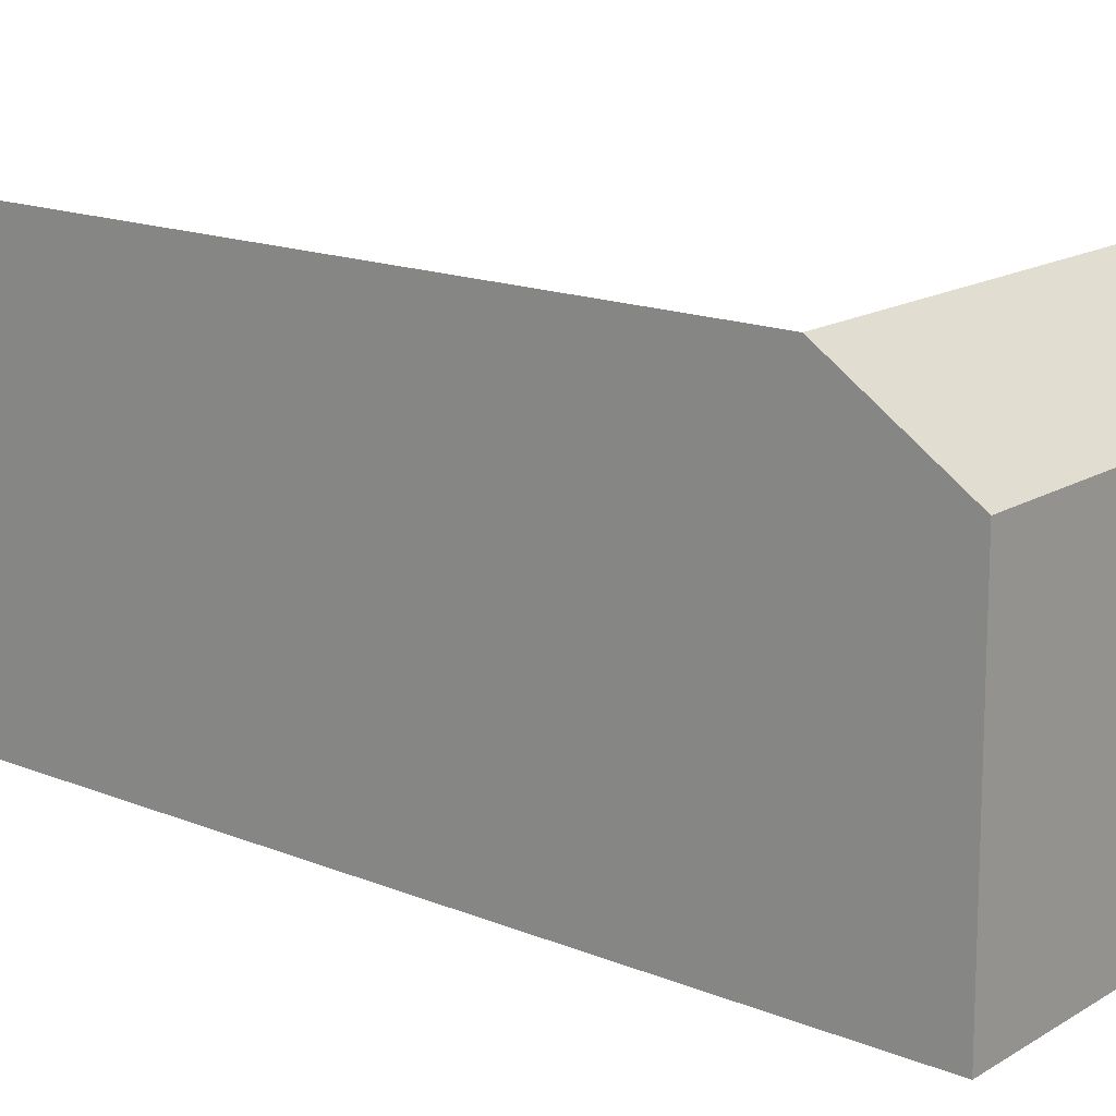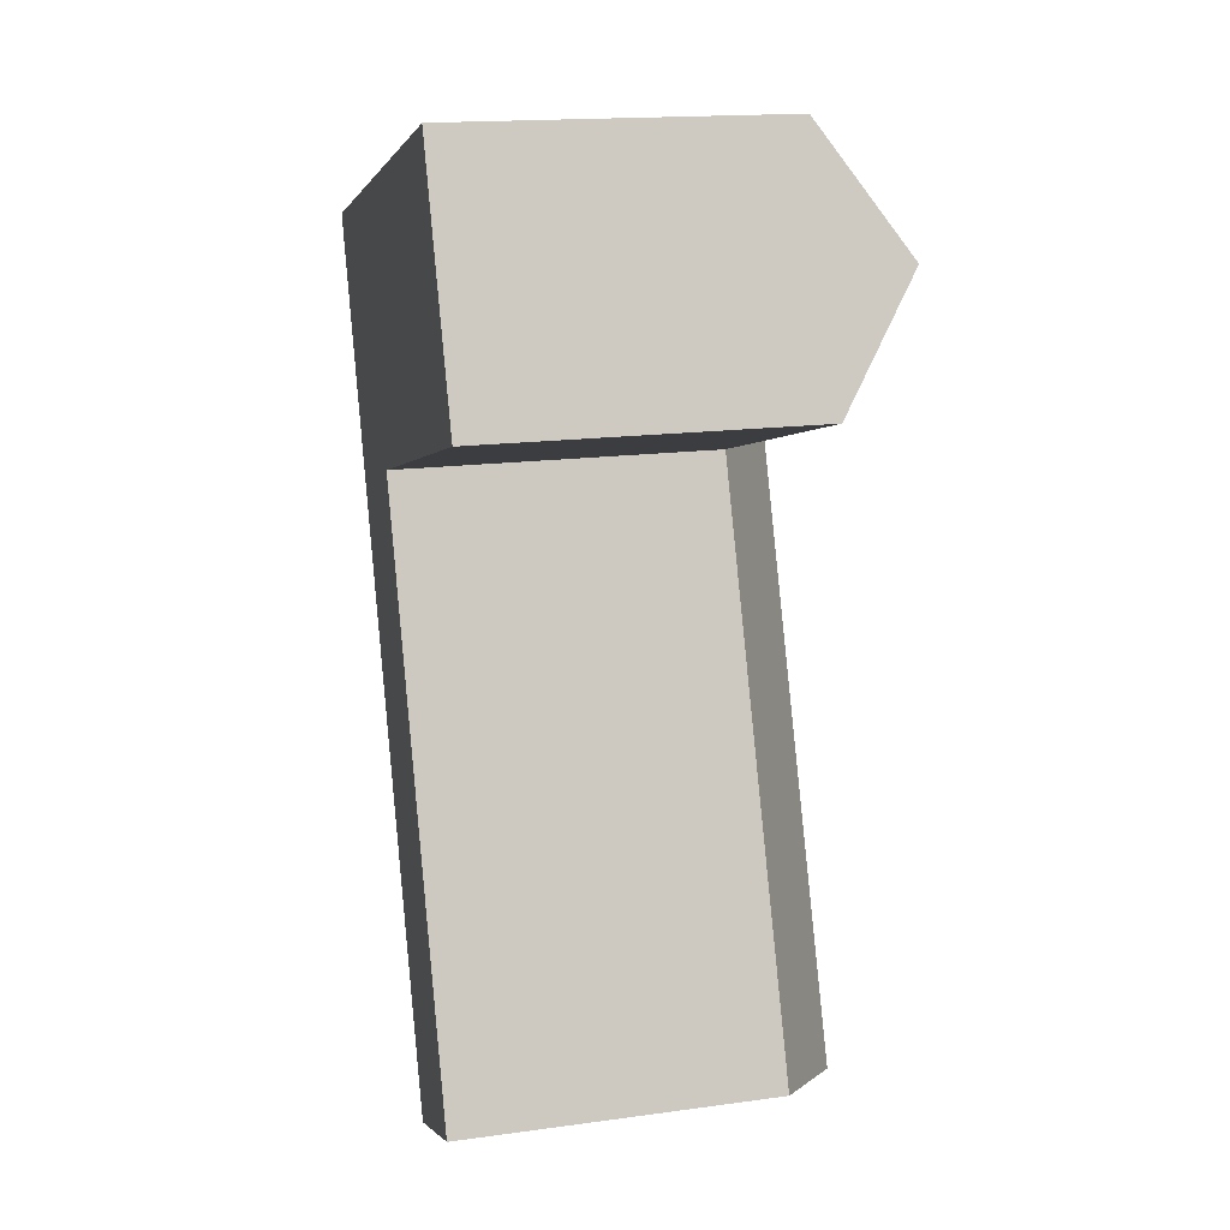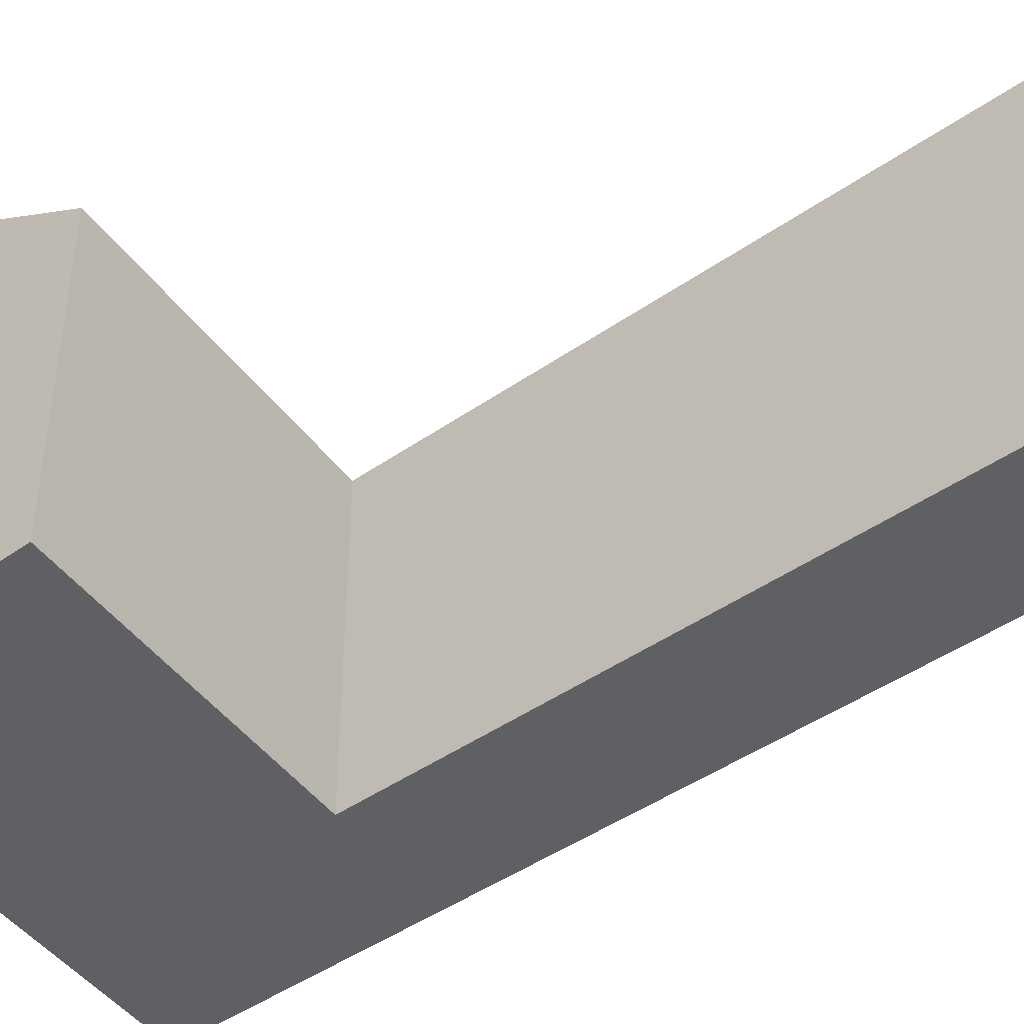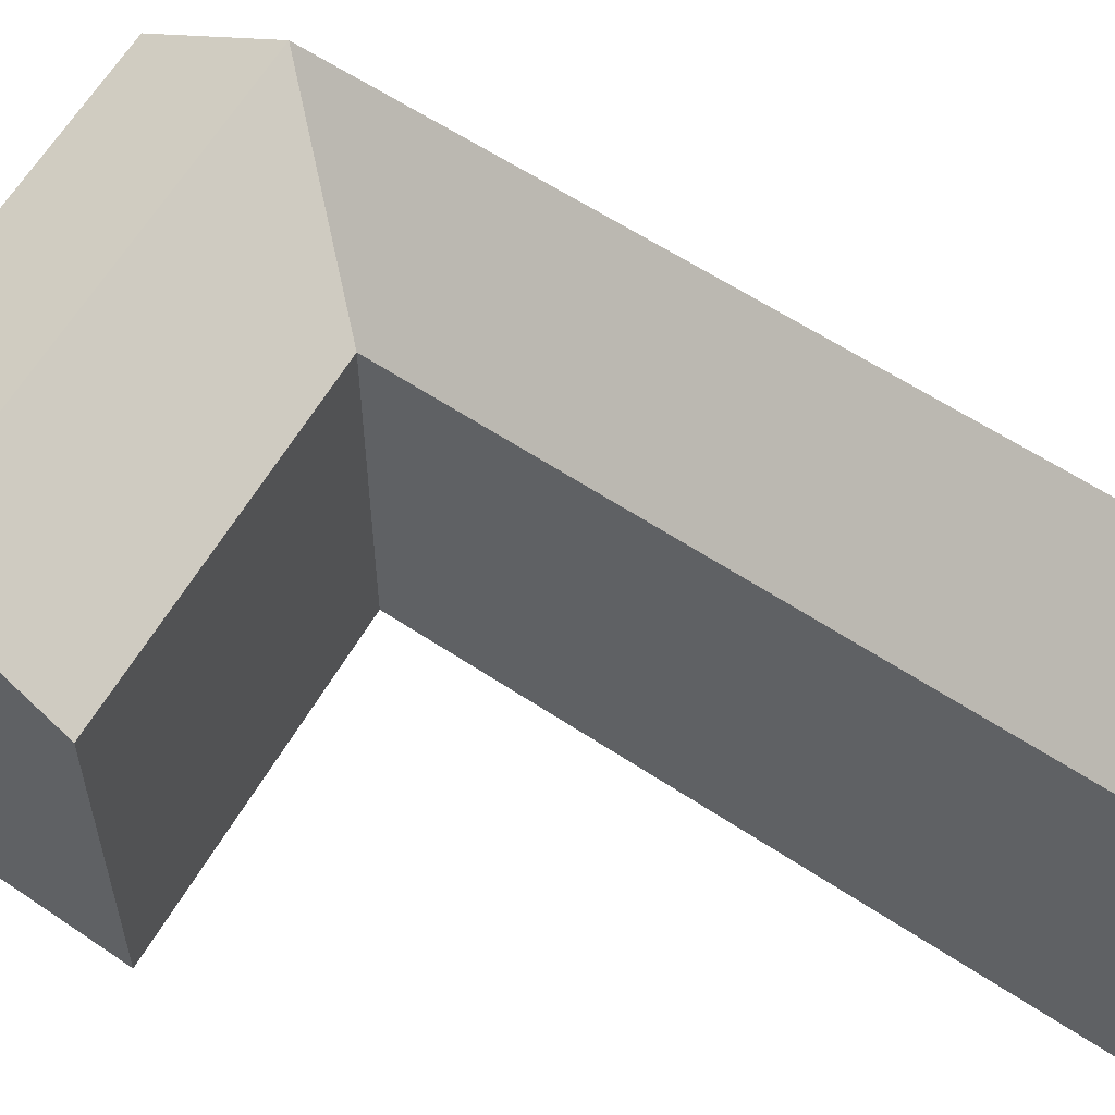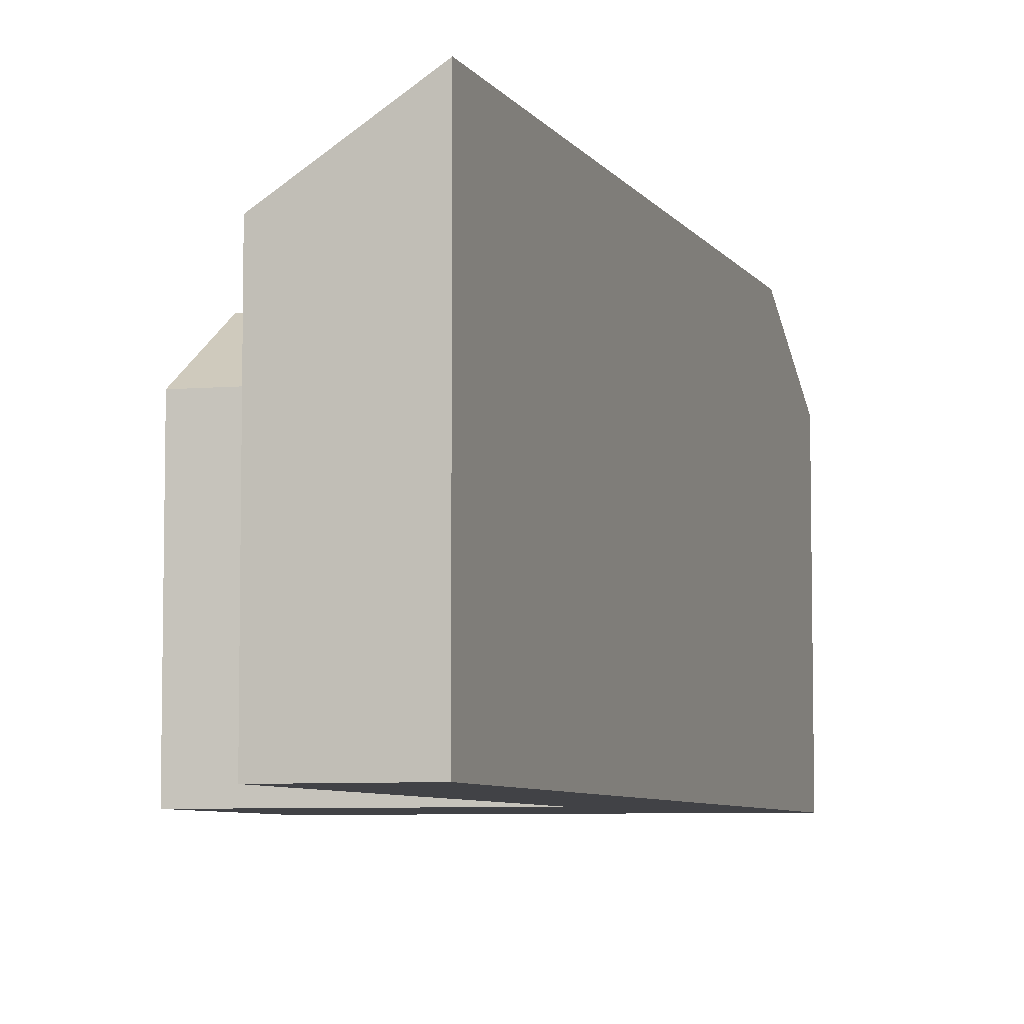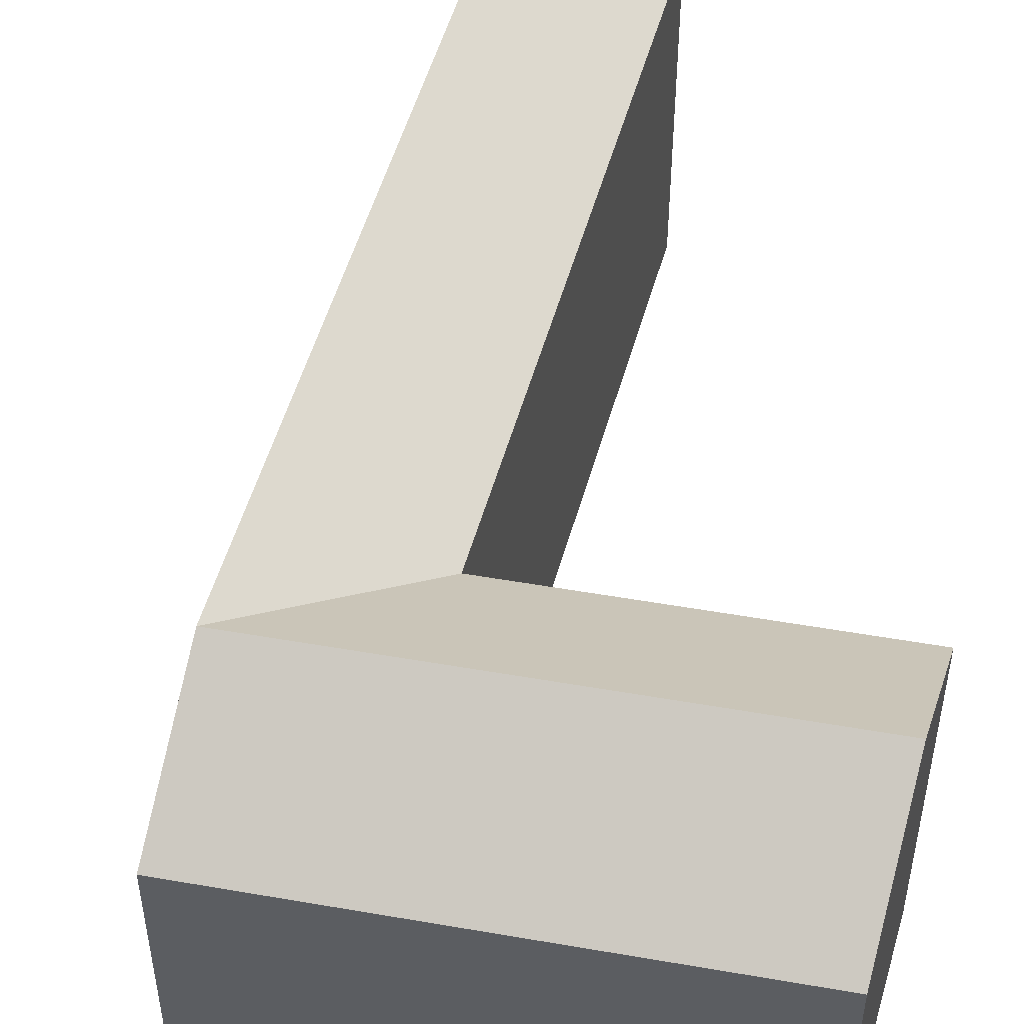
<metadata>
{"format":"obj","ext":"obj","renderer":"f3d","projection":"perspective","resolution":1024,"background":"white","views":[{"elev":14.9,"azim":-68.9,"up":"+Y"},{"elev":16.7,"azim":74.6,"up":"+Z"},{"elev":-45.2,"azim":108.0,"up":"+Y"},{"elev":59.3,"azim":103.6,"up":"+Y"},{"elev":-6.6,"azim":177.6,"up":"+Y"},{"elev":52.1,"azim":-5.4,"up":"+Y"}]}
</metadata>
<code>
v  17.86 -3.15e-16 5.144
v  8.995 5.34e-16 -8.721
v  21.87 3.069e-16 -5.013
v  5.098 -8.991e-17 1.468
v  13.18 2.109e-15 -34.45
v  3.897 6.239e-16 -10.19
v  18.15 2e-15 -32.66
v  0 0 0
v  7.047 17.14 -3.627
v  17.86 13.68 5.143
v  19.86 17.14 0.06506
v  5.098 13.68 1.468
v  8.995 13.68 -8.721
v  21.87 13.68 -5.013
v  13.18 17.14 -34.45
v  3.898 17.14 -10.19
v  18.15 13.68 -32.66
v  1.949 17.14 -5.095
v  0.0002923 13.68 -0.0004326
g defaultobject
f 1 2 3
f 2 1 4
f 5 2 6
f 2 5 7
f 6 4 8
f 4 6 2
f 9 10 11
f 10 9 12
f 13 11 14
f 11 13 9
f 13 15 16
f 15 13 17
f 18 12 9
f 12 18 19
f 18 13 16
f 18 9 13
f 13 3 2
f 3 13 14
f 16 5 6
f 5 16 15
f 15 7 5
f 7 15 17
f 7 13 2
f 13 7 17
f 4 19 8
f 19 4 12
f 19 6 8
f 6 19 16
f 16 19 18
f 14 1 3
f 1 14 10
f 10 14 11
f 1 12 4
f 12 1 10

</code>
